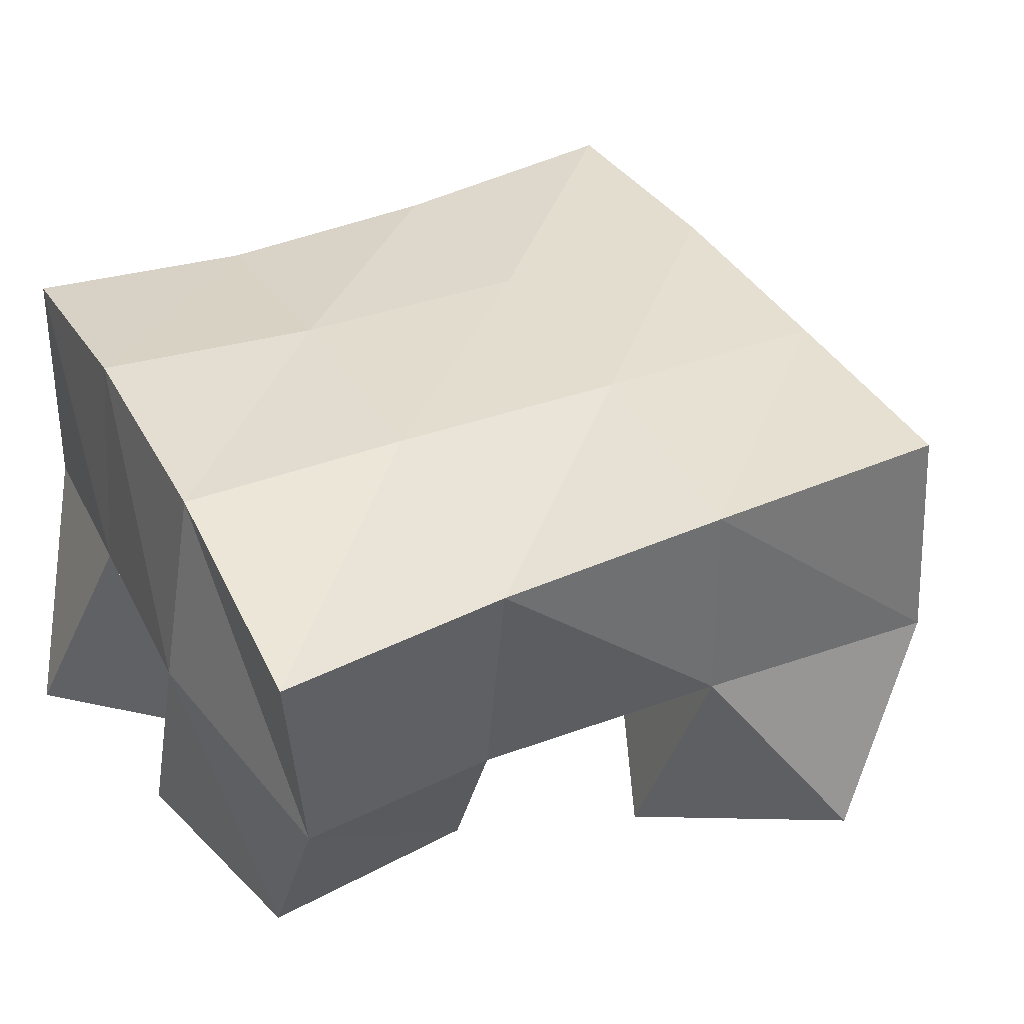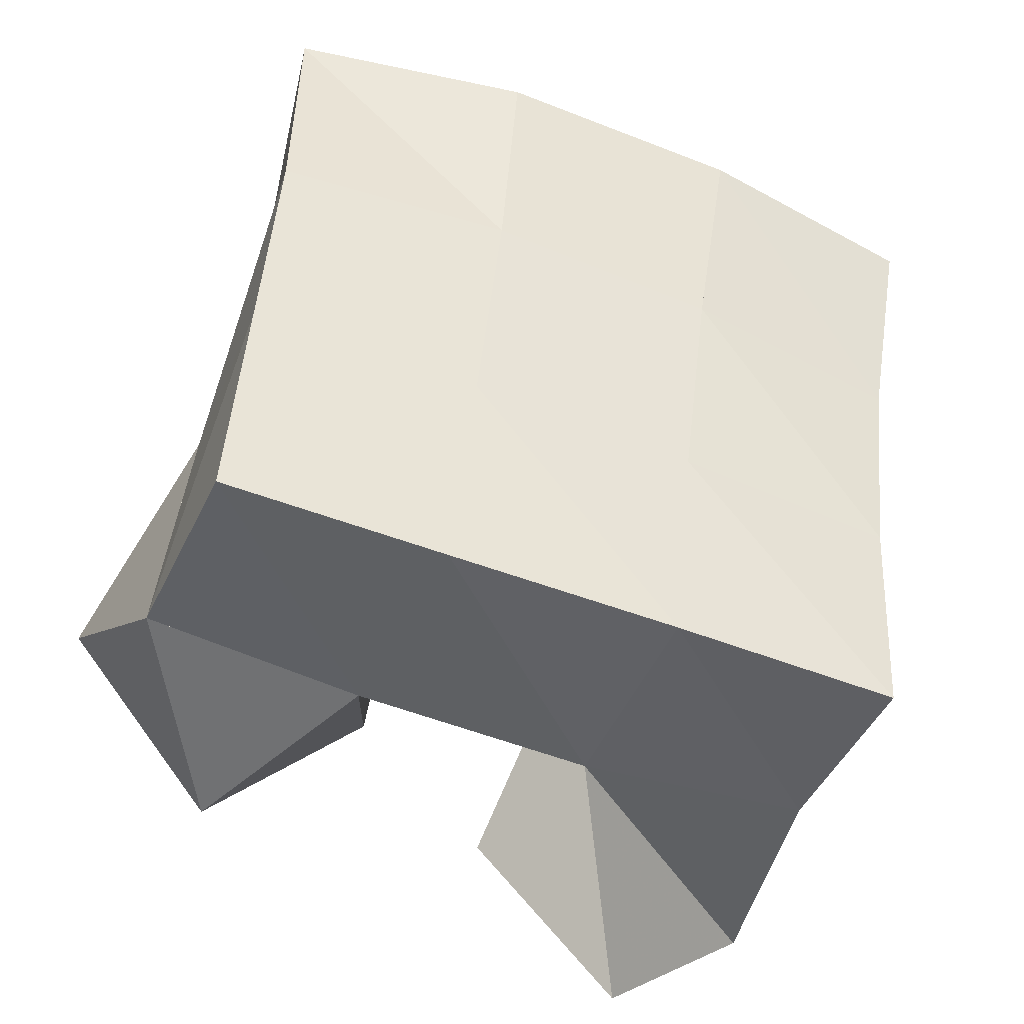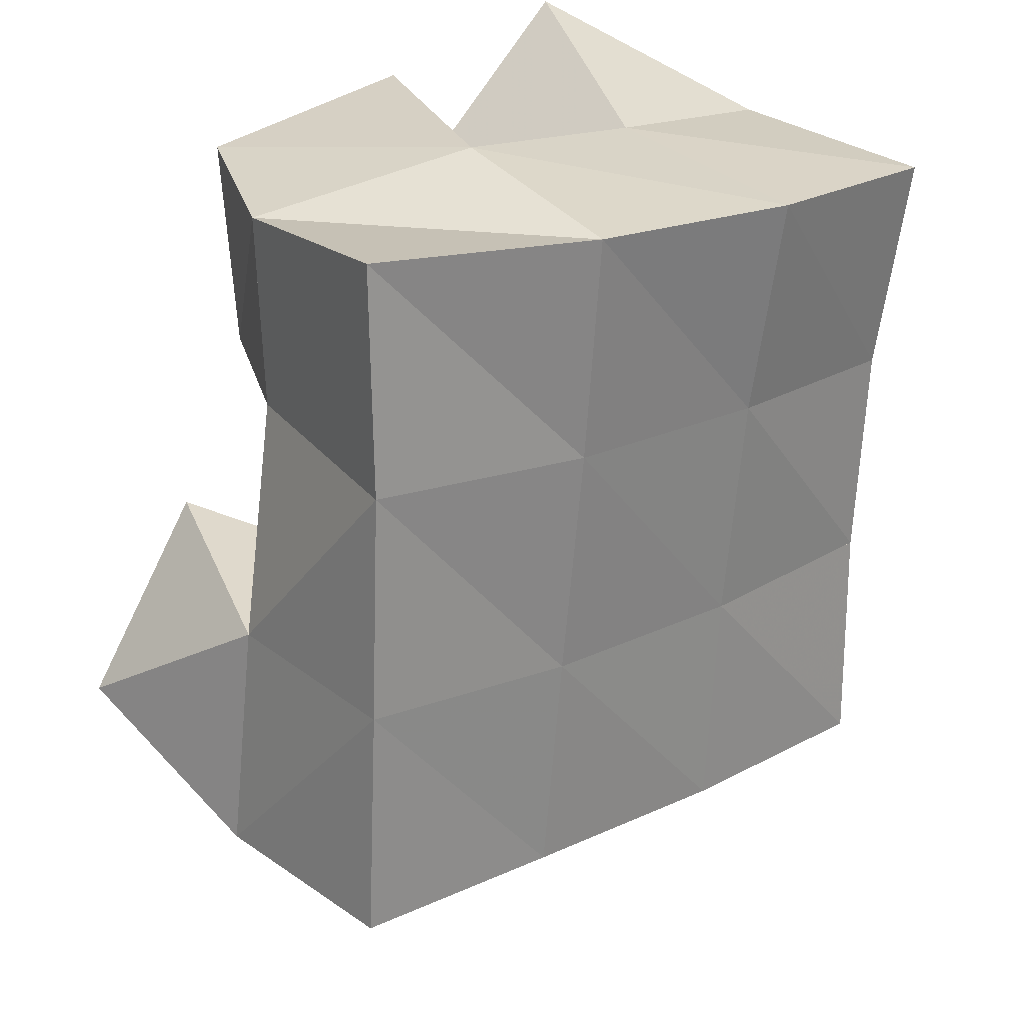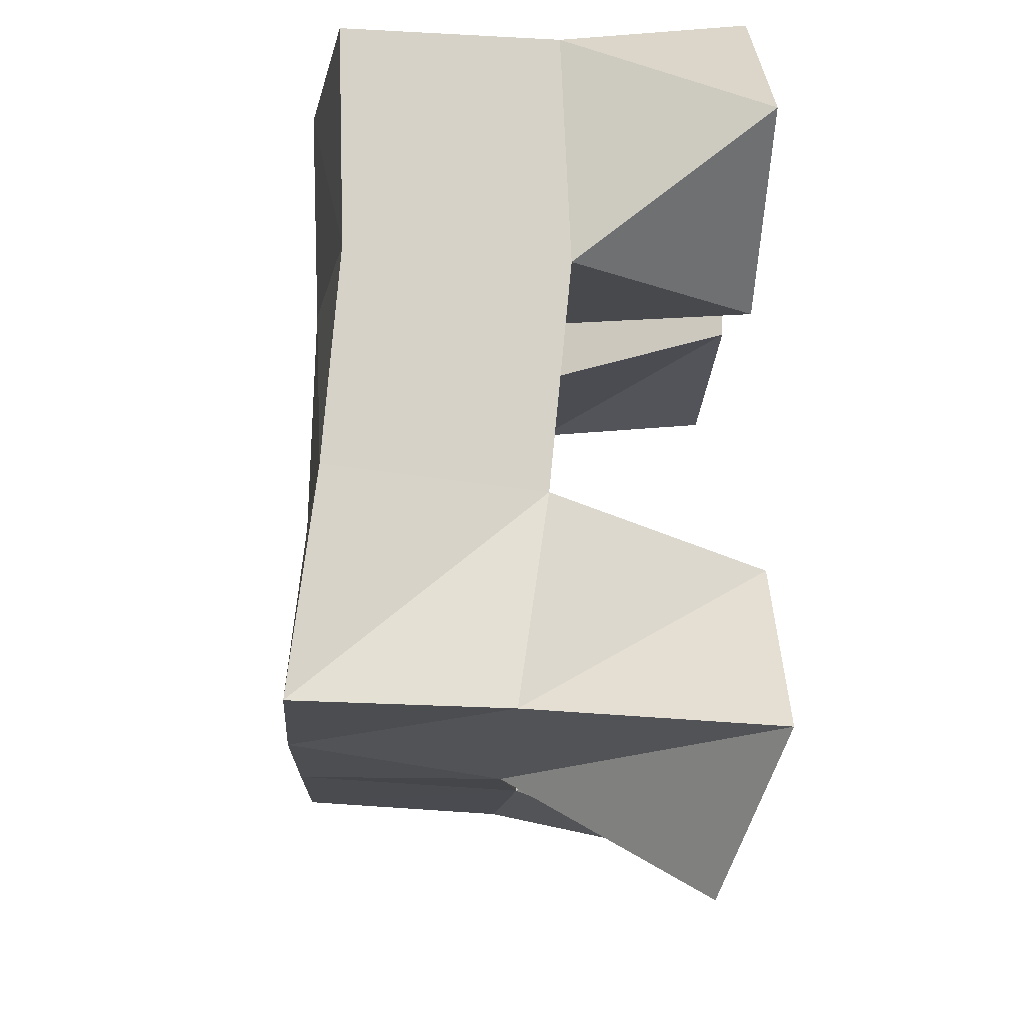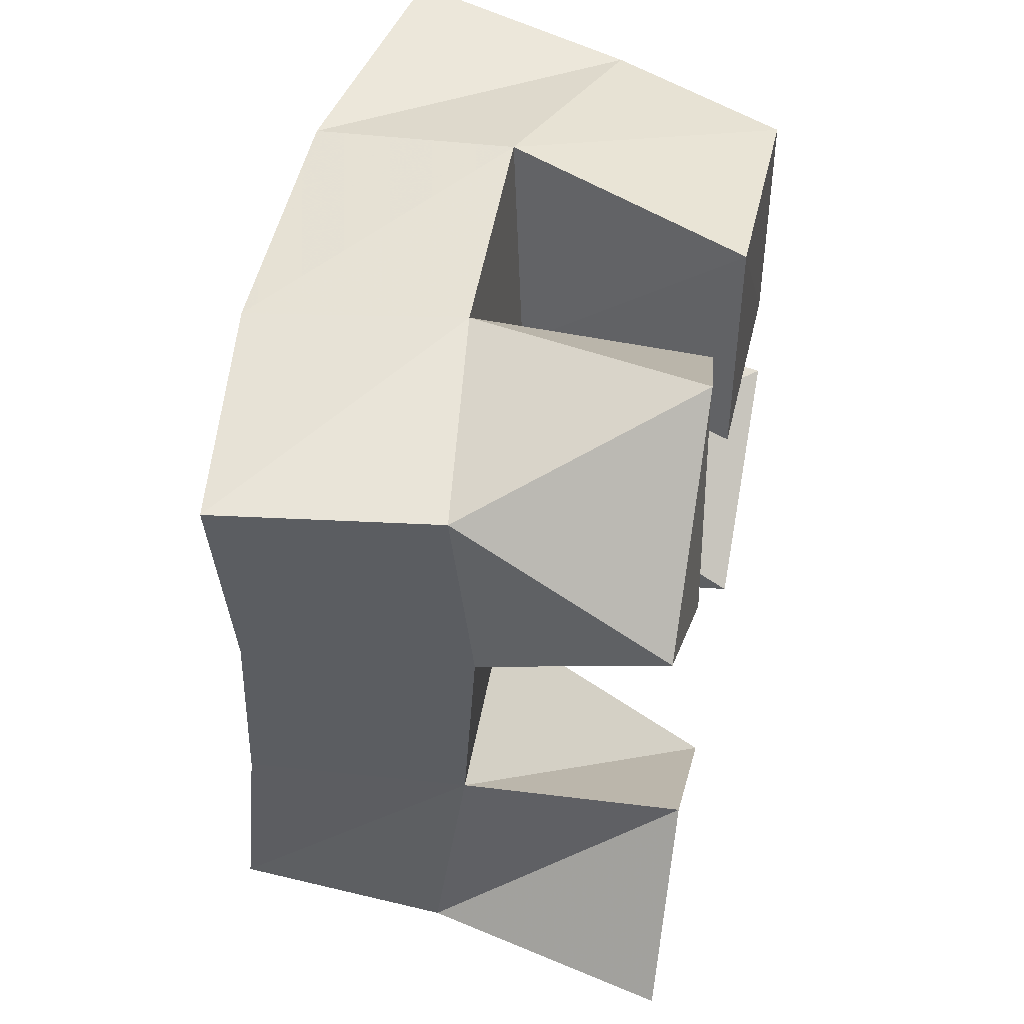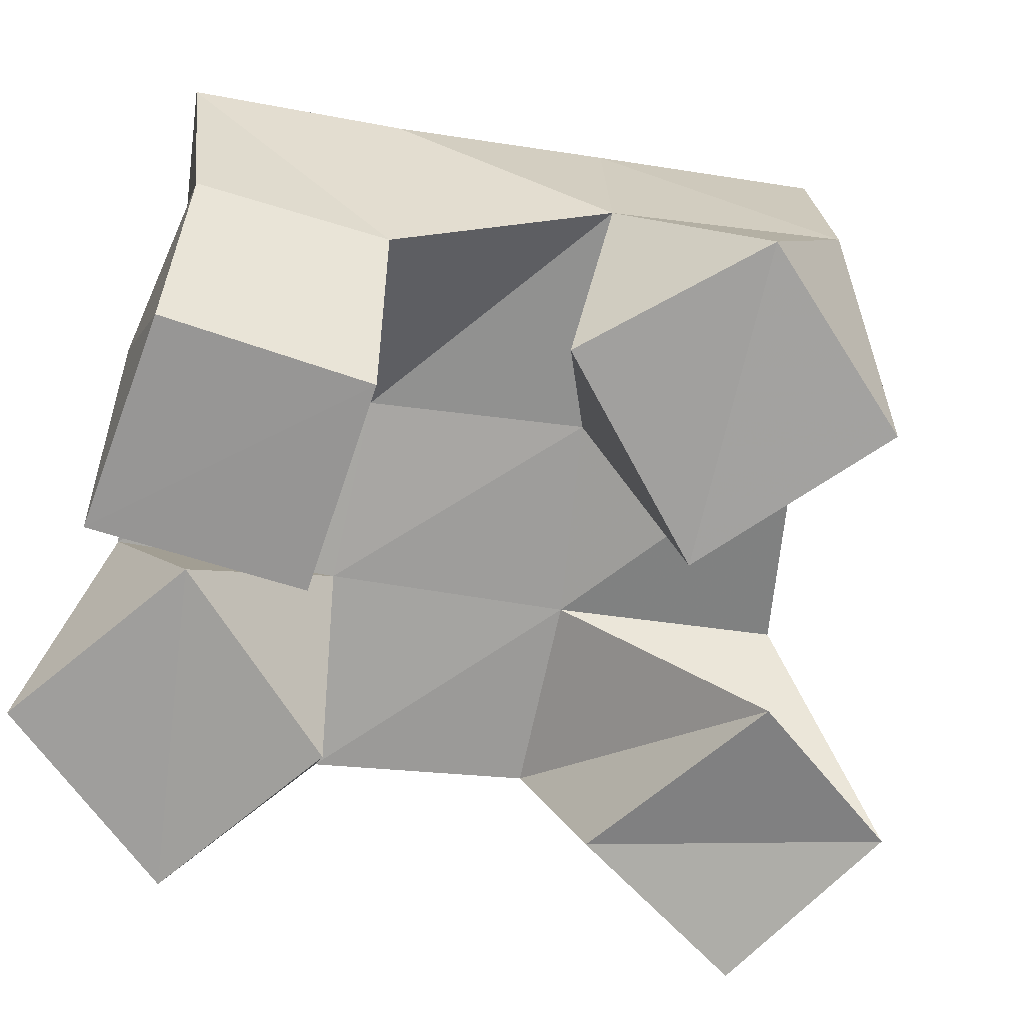
<metadata>
{"format":"obj","ext":"obj","renderer":"f3d","projection":"perspective","resolution":1024,"background":"white","views":[{"elev":35.1,"azim":57.4,"up":"+Y"},{"elev":-38.1,"azim":157.6,"up":"+Z"},{"elev":30.0,"azim":138.1,"up":"+Z"},{"elev":-20.6,"azim":-93.7,"up":"+Z"},{"elev":45.5,"azim":-77.9,"up":"+Z"},{"elev":-67.9,"azim":74.5,"up":"+Y"}]}
</metadata>
<code>
v 2.603 0.1002 0.08665
v 2.613 0.1543 0.09218
v 2.642 0.1111 0.05953
v 2.667 0.1545 0.09115
v 2.628 0.1 0.128
v 2.616 0.1475 0.1401
v 2.671 0.1011 0.09796
v 2.662 0.1491 0.1427
v 2.673 0.1003 0.2042
v 2.7 0.1522 0.1999
v 2.723 0.1 0.2014
v 2.744 0.1385 0.2057
v 2.675 0.1 0.2544
v 2.697 0.1536 0.2575
v 2.726 0.1 0.2496
v 2.745 0.1385 0.25
v 2.634 0.1 0.1914
v 2.609 0.1429 0.1903
v 2.669 0.1045 0.2311
v 2.657 0.1475 0.1979
v 2.592 0.1 0.22
v 2.601 0.1458 0.2401
v 2.626 0.1 0.2618
v 2.65 0.1526 0.2497
v 2.74 0.1039 0.09075
v 2.718 0.1476 0.1012
v 2.774 0.1062 0.1285
v 2.768 0.1504 0.1069
v 2.701 0.1 0.1258
v 2.708 0.1513 0.1504
v 2.741 0.1 0.1641
v 2.76 0.1495 0.1584
v 2.615 0.2014 0.0936
v 2.666 0.2019 0.098
v 2.61 0.1955 0.1428
v 2.66 0.199 0.147
v 2.603 0.1919 0.1898
v 2.653 0.1981 0.1967
v 2.595 0.1937 0.2379
v 2.647 0.2002 0.2447
v 2.717 0.2001 0.1036
v 2.711 0.1987 0.1526
v 2.705 0.1985 0.2029
v 2.701 0.1987 0.2519
v 2.767 0.1983 0.1091
v 2.761 0.1952 0.16
v 2.756 0.1917 0.2091
v 2.753 0.187 0.2579
f 1 2 4
f 3 1 4
f 2 6 8
f 4 2 8
f 6 5 7
f 8 6 7
f 5 1 3
f 7 5 3
f 8 7 3
f 4 8 3
f 2 1 5
f 6 2 5
f 9 10 12
f 11 9 12
f 10 14 16
f 12 10 16
f 14 13 15
f 16 14 15
f 13 9 11
f 15 13 11
f 16 15 11
f 12 16 11
f 10 9 13
f 14 10 13
f 17 18 20
f 19 17 20
f 18 22 24
f 20 18 24
f 22 21 23
f 24 22 23
f 21 17 19
f 23 21 19
f 24 23 19
f 20 24 19
f 18 17 21
f 22 18 21
f 25 26 28
f 27 25 28
f 26 30 32
f 28 26 32
f 30 29 31
f 32 30 31
f 29 25 27
f 31 29 27
f 32 31 27
f 28 32 27
f 26 25 29
f 30 26 29
f 2 33 34
f 4 2 34
f 33 35 36
f 34 33 36
f 35 6 8
f 36 35 8
f 6 2 4
f 8 6 4
f 36 8 4
f 34 36 4
f 33 2 6
f 35 33 6
f 6 35 36
f 8 6 36
f 35 37 38
f 36 35 38
f 37 18 20
f 38 37 20
f 18 6 8
f 20 18 8
f 38 20 8
f 36 38 8
f 35 6 18
f 37 35 18
f 18 37 38
f 20 18 38
f 37 39 40
f 38 37 40
f 39 22 24
f 40 39 24
f 22 18 20
f 24 22 20
f 40 24 20
f 38 40 20
f 37 18 22
f 39 37 22
f 4 34 41
f 26 4 41
f 34 36 42
f 41 34 42
f 36 8 30
f 42 36 30
f 8 4 26
f 30 8 26
f 42 30 26
f 41 42 26
f 34 4 8
f 36 34 8
f 8 36 42
f 30 8 42
f 36 38 43
f 42 36 43
f 38 20 10
f 43 38 10
f 20 8 30
f 10 20 30
f 43 10 30
f 42 43 30
f 36 8 20
f 38 36 20
f 20 38 43
f 10 20 43
f 38 40 44
f 43 38 44
f 40 24 14
f 44 40 14
f 24 20 10
f 14 24 10
f 44 14 10
f 43 44 10
f 38 20 24
f 40 38 24
f 26 41 45
f 28 26 45
f 41 42 46
f 45 41 46
f 42 30 32
f 46 42 32
f 30 26 28
f 32 30 28
f 46 32 28
f 45 46 28
f 41 26 30
f 42 41 30
f 30 42 46
f 32 30 46
f 42 43 47
f 46 42 47
f 43 10 12
f 47 43 12
f 10 30 32
f 12 10 32
f 47 12 32
f 46 47 32
f 42 30 10
f 43 42 10
f 10 43 47
f 12 10 47
f 43 44 48
f 47 43 48
f 44 14 16
f 48 44 16
f 14 10 12
f 16 14 12
f 48 16 12
f 47 48 12
f 43 10 14
f 44 43 14

</code>
